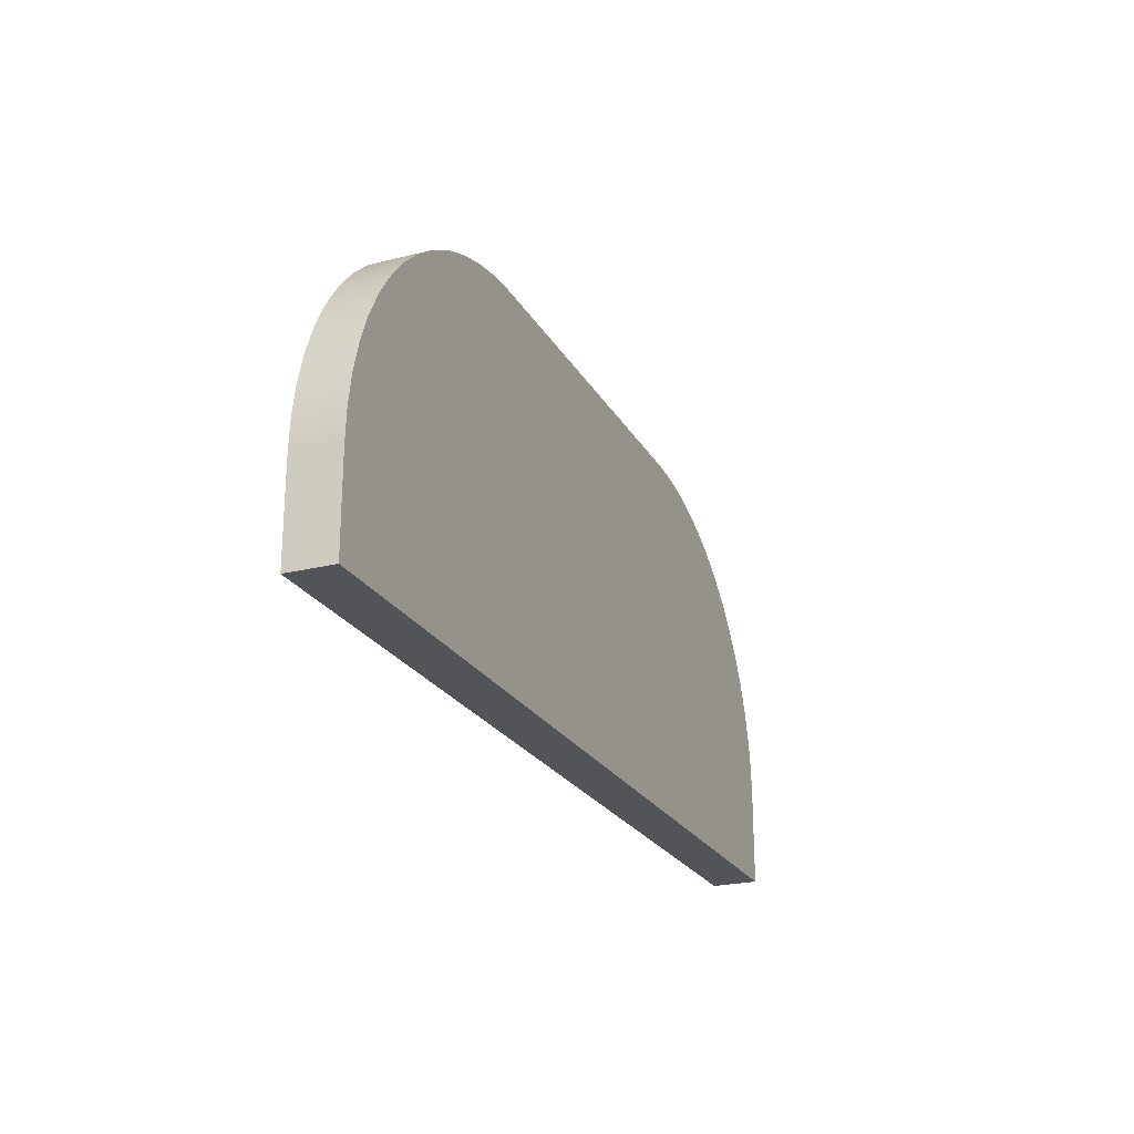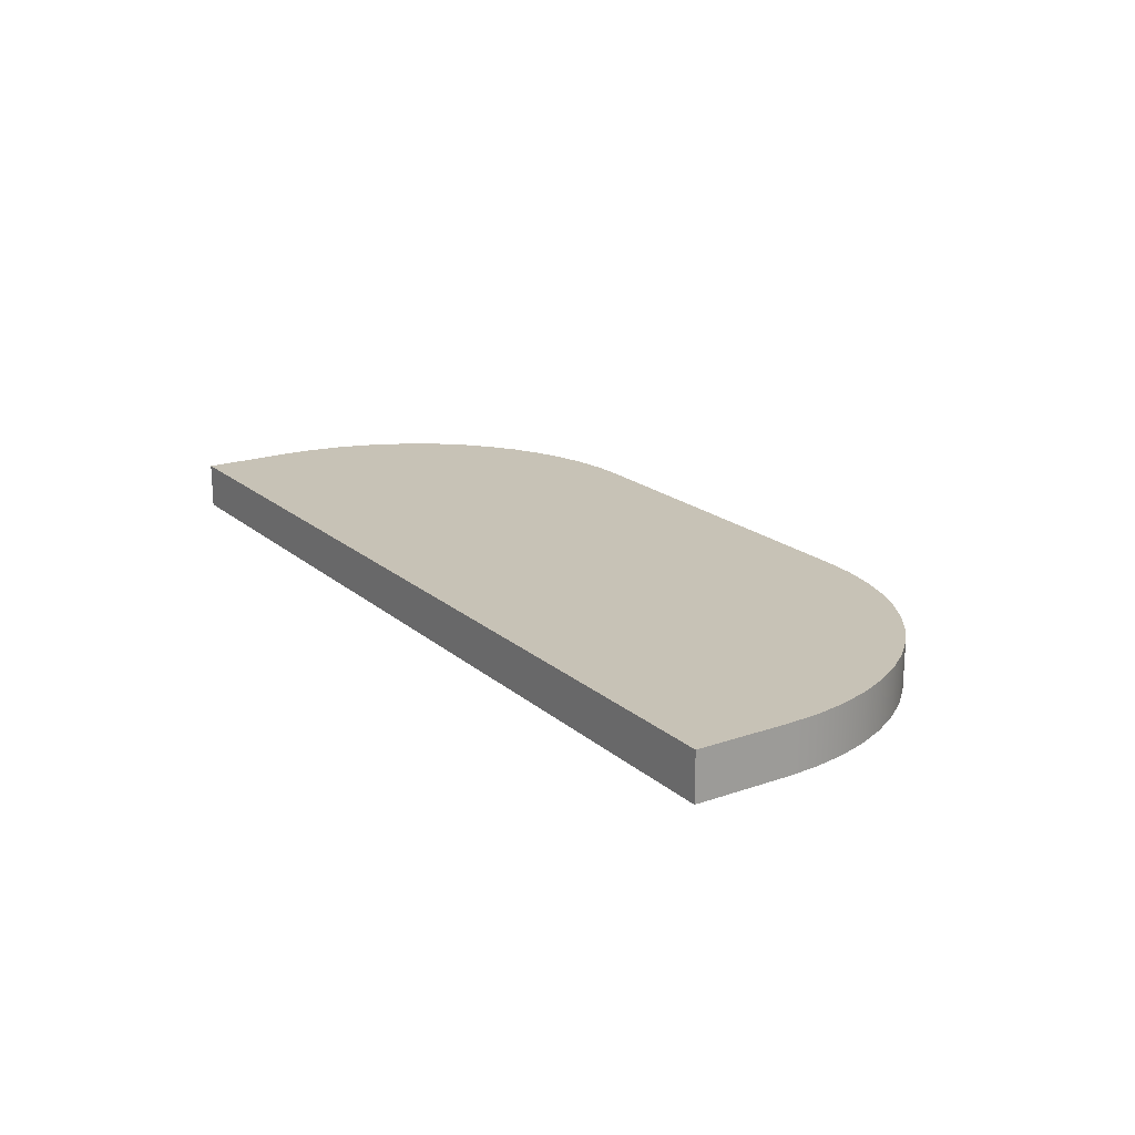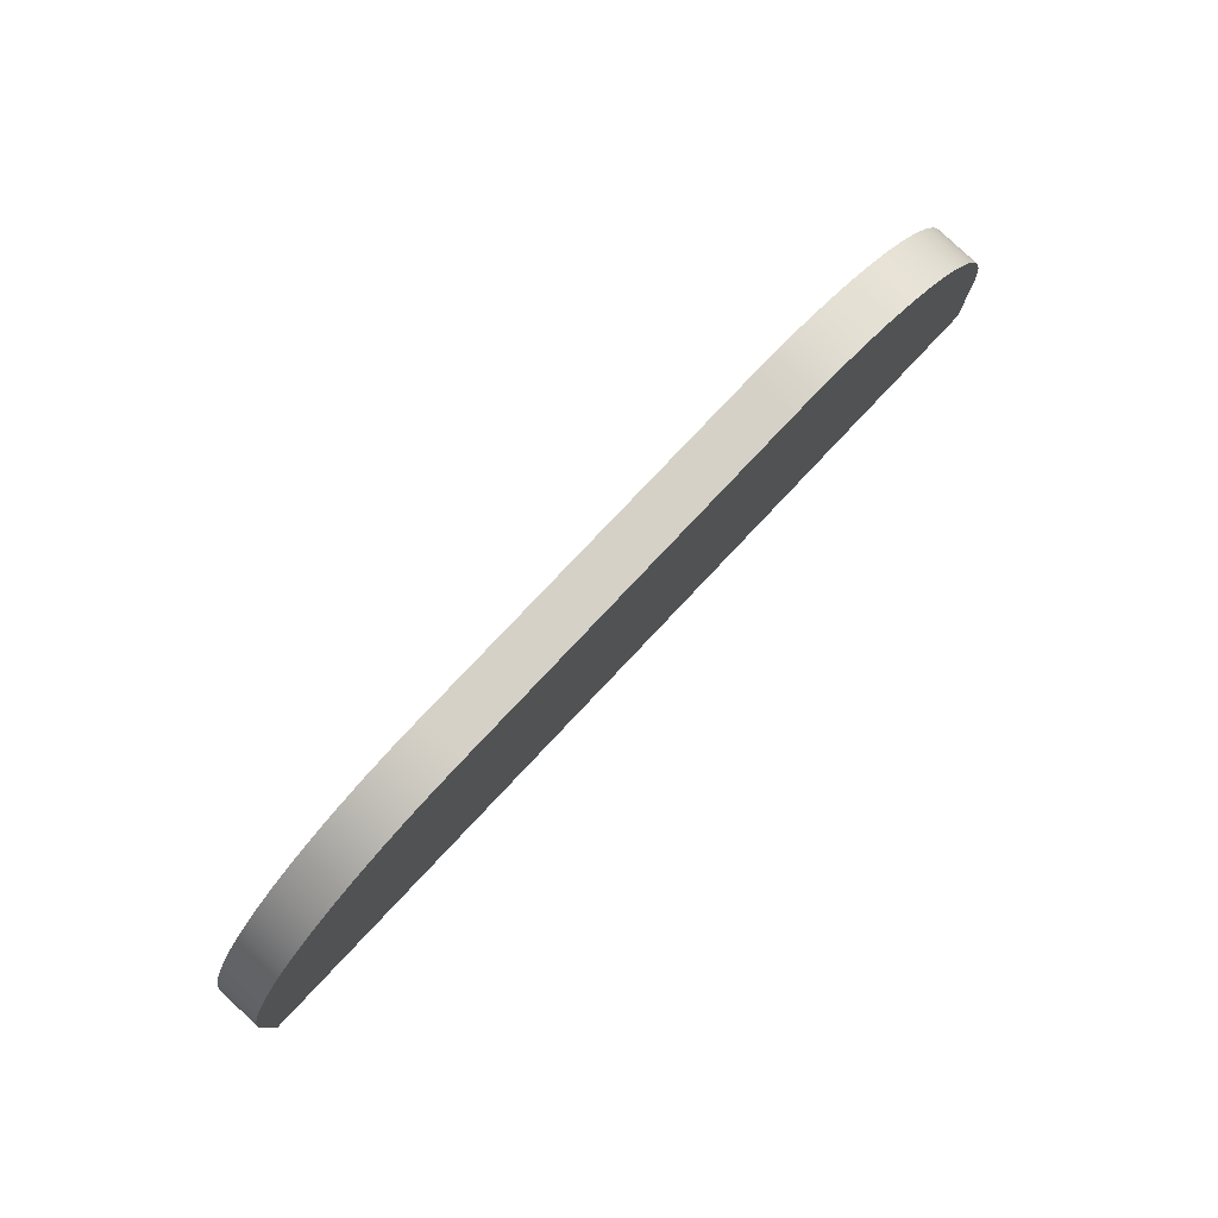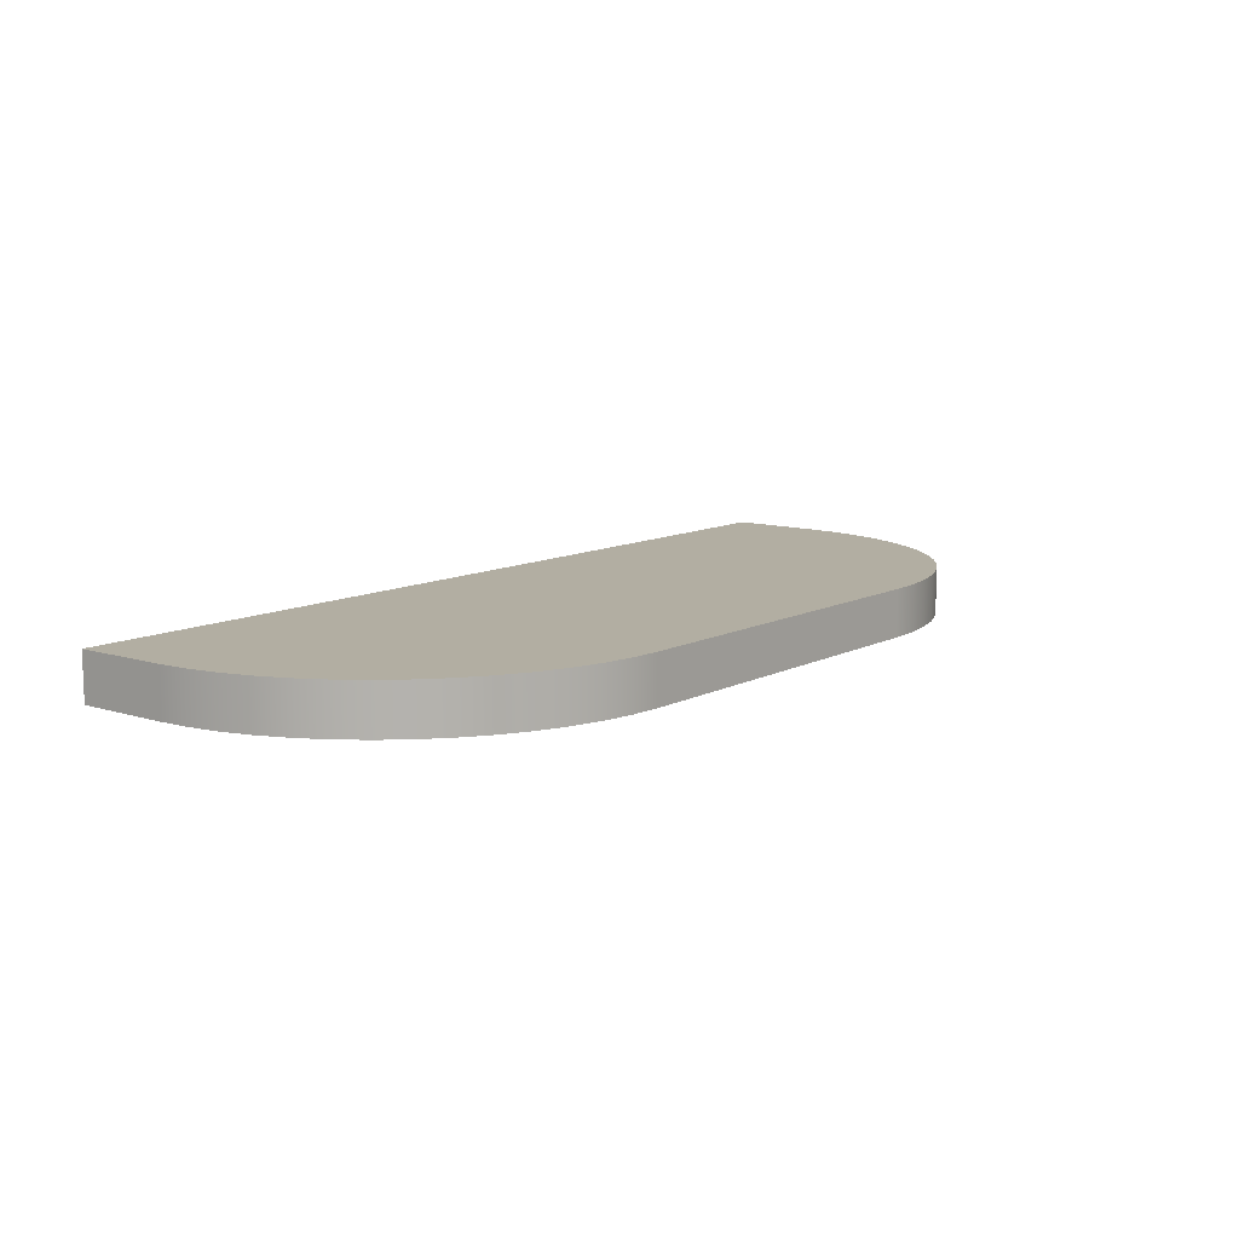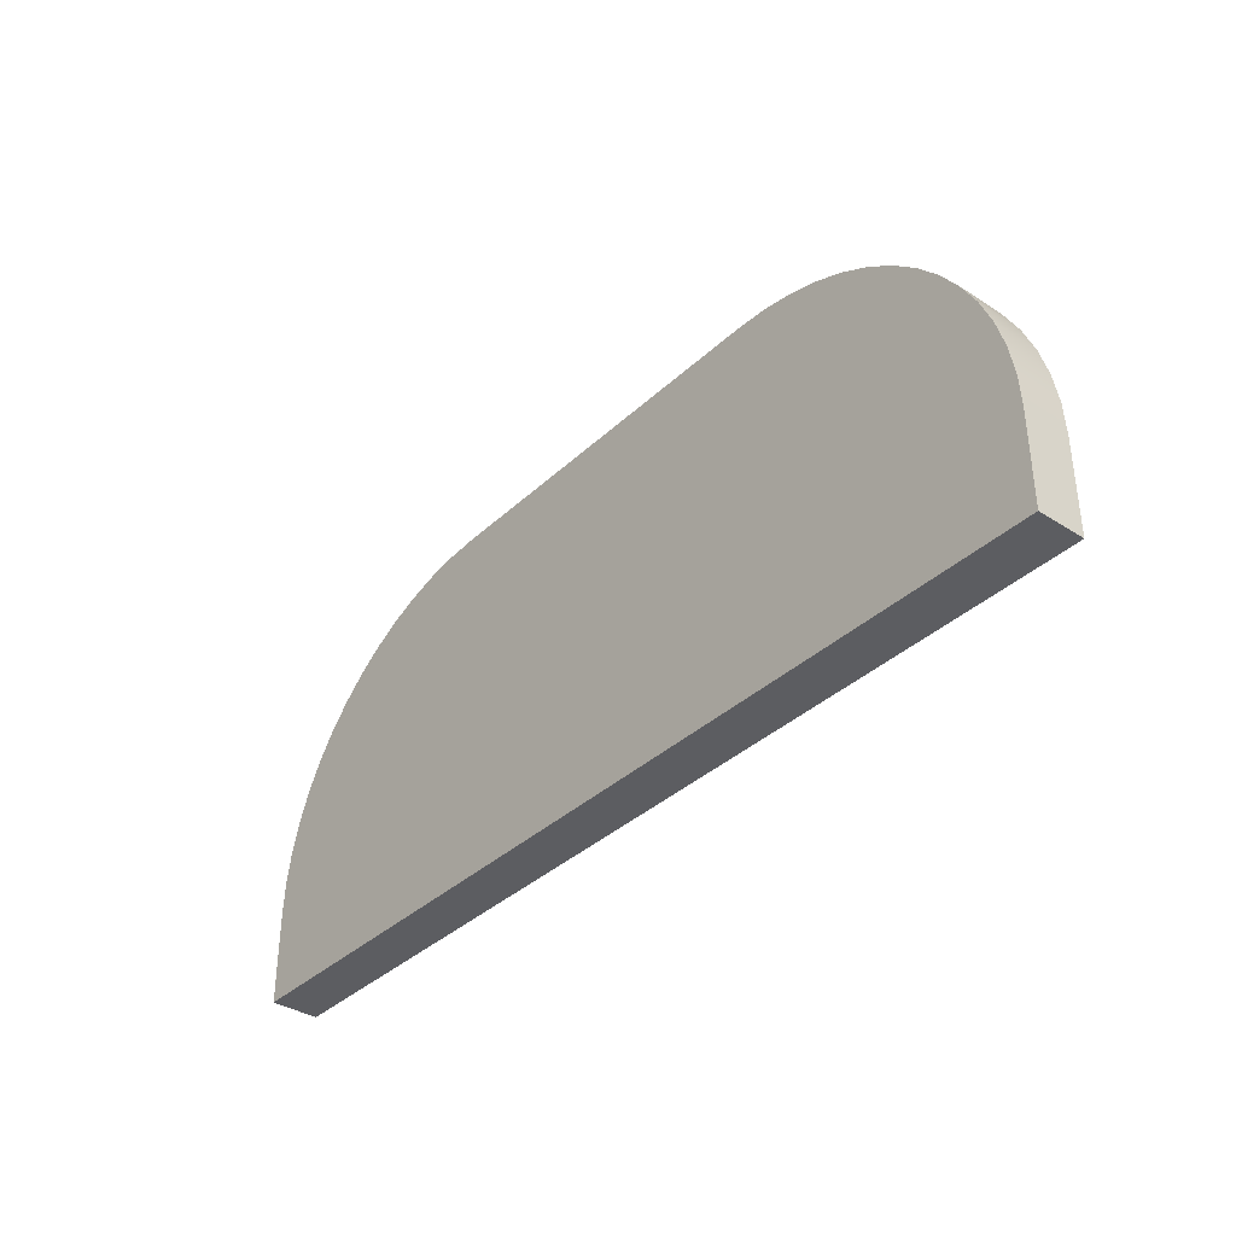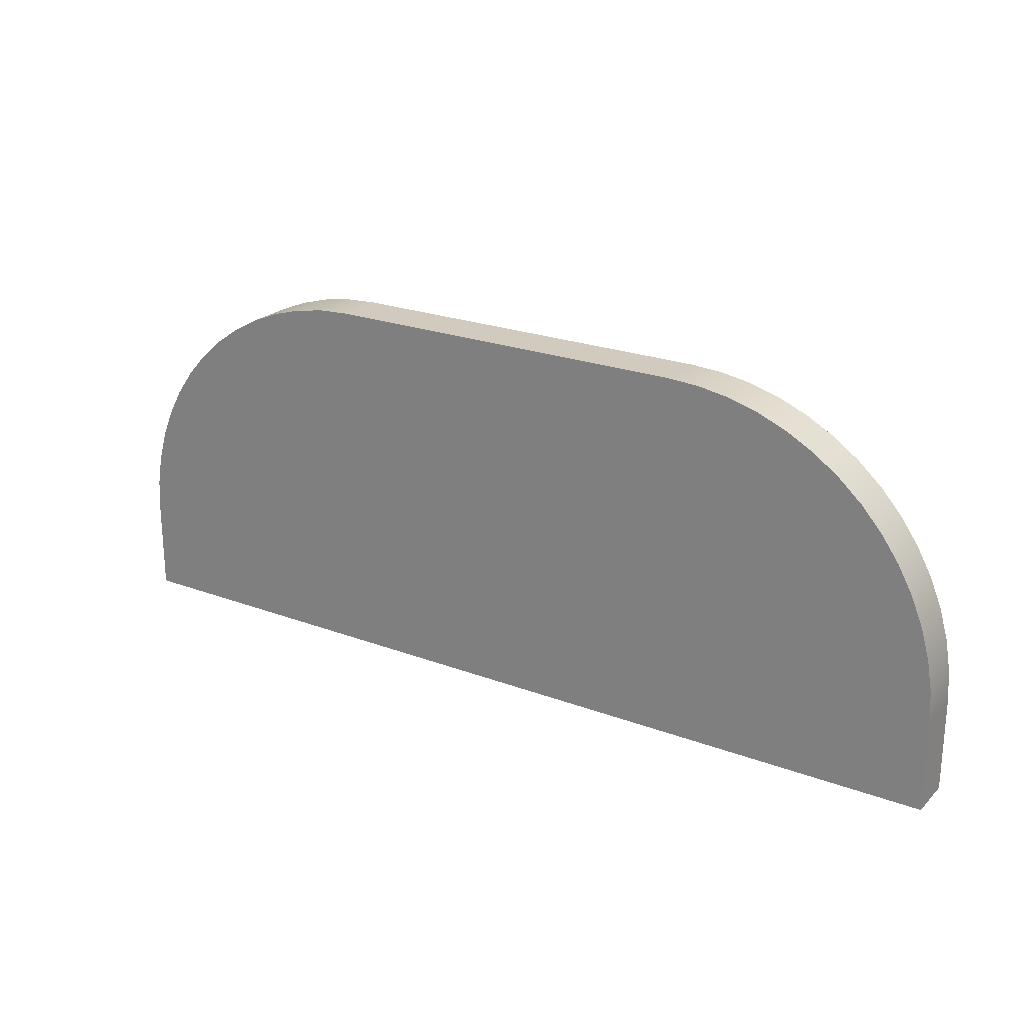
<metadata>
{"format":"obj","ext":"obj","renderer":"f3d","projection":"perspective","resolution":1024,"background":"white","views":[{"elev":-23.3,"azim":-67.2,"up":"+Y"},{"elev":19.2,"azim":56.9,"up":"+Z"},{"elev":79.5,"azim":-46.6,"up":"+Y"},{"elev":10.7,"azim":128.2,"up":"+Z"},{"elev":-36.5,"azim":50.1,"up":"+Y"},{"elev":23.3,"azim":-147.6,"up":"+Y"}]}
</metadata>
<code>
v 7.5 -1.5 0.5
v 7.5 -0.5 0.5
v 7.481 -0.1641 0.5
v 7.425 0.1676 0.5
v 7.332 0.4908 0.5
v 7.203 0.8017 0.5
v 7.04 1.096 0.5
v 6.845 1.37 0.5
v 6.621 1.621 0.5
v 6.37 1.845 0.5
v 6.096 2.04 0.5
v 5.802 2.203 0.5
v 5.491 2.332 0.5
v 5.168 2.425 0.5
v 4.836 2.481 0.5
v 4.5 2.5 0.5
v 0.5 2.5 0.5
v 0.1641 2.481 0.5
v -0.1676 2.425 0.5
v -0.4908 2.332 0.5
v -0.8017 2.203 0.5
v -1.096 2.04 0.5
v -1.37 1.845 0.5
v -1.621 1.621 0.5
v -1.845 1.37 0.5
v -2.04 1.096 0.5
v -2.203 0.8017 0.5
v -2.332 0.4908 0.5
v -2.425 0.1676 0.5
v -2.481 -0.1641 0.5
v -2.5 -0.5 0.5
v -2.5 -1.5 0.5
v 7.5 -0.5 0
v 7.5 -1.5 0
v -2.5 -1.5 0
v -2.5 -0.5 0
v -2.481 -0.1641 0
v -2.425 0.1676 0
v -2.332 0.4908 0
v -2.203 0.8017 0
v -2.04 1.096 0
v -1.845 1.37 0
v -1.621 1.621 0
v -1.37 1.845 0
v -1.096 2.04 0
v -0.8017 2.203 0
v -0.4908 2.332 0
v -0.1676 2.425 0
v 0.1641 2.481 0
v 0.5 2.5 0
v 4.5 2.5 0
v 4.836 2.481 0
v 5.168 2.425 0
v 5.491 2.332 0
v 5.802 2.203 0
v 6.096 2.04 0
v 6.37 1.845 0
v 6.621 1.621 0
v 6.845 1.37 0
v 7.04 1.096 0
v 7.203 0.8017 0
v 7.332 0.4908 0
v 7.425 0.1676 0
v 7.481 -0.1641 0
v 7.5 -1.5 0
v 7.5 -0.5 0
v 7.5 -0.5 0.5
v 7.5 -1.5 0.5
v 7.5 -0.5 0
v 7.481 -0.1641 0
v 7.425 0.1676 0
v 7.332 0.4908 0
v 7.203 0.8017 0
v 7.04 1.096 0
v 6.845 1.37 0
v 6.621 1.621 0
v 6.37 1.845 0
v 6.096 2.04 0
v 5.802 2.203 0
v 5.491 2.332 0
v 5.168 2.425 0
v 4.836 2.481 0
v 4.5 2.5 0
v 4.5 2.5 0.5
v 4.836 2.481 0.5
v 5.168 2.425 0.5
v 5.491 2.332 0.5
v 5.802 2.203 0.5
v 6.096 2.04 0.5
v 6.37 1.845 0.5
v 6.621 1.621 0.5
v 6.845 1.37 0.5
v 7.04 1.096 0.5
v 7.203 0.8017 0.5
v 7.332 0.4908 0.5
v 7.425 0.1676 0.5
v 7.481 -0.1641 0.5
v 7.5 -0.5 0.5
v 4.5 2.5 0
v 0.5 2.5 0
v 0.5 2.5 0.5
v 4.5 2.5 0.5
v 0.5 2.5 0
v 0.1641 2.481 0
v -0.1676 2.425 0
v -0.4908 2.332 0
v -0.8017 2.203 0
v -1.096 2.04 0
v -1.37 1.845 0
v -1.621 1.621 0
v -1.845 1.37 0
v -2.04 1.096 0
v -2.203 0.8017 0
v -2.332 0.4908 0
v -2.425 0.1676 0
v -2.481 -0.1641 0
v -2.5 -0.5 0
v -2.5 -0.5 0.5
v -2.481 -0.1641 0.5
v -2.425 0.1676 0.5
v -2.332 0.4908 0.5
v -2.203 0.8017 0.5
v -2.04 1.096 0.5
v -1.845 1.37 0.5
v -1.621 1.621 0.5
v -1.37 1.845 0.5
v -1.096 2.04 0.5
v -0.8017 2.203 0.5
v -0.4908 2.332 0.5
v -0.1676 2.425 0.5
v 0.1641 2.481 0.5
v 0.5 2.5 0.5
v -2.5 -1.5 0
v 7.5 -1.5 0
v 7.5 -1.5 0.5
v -2.5 -1.5 0.5
v -2.5 -0.5 0
v -2.5 -1.5 0
v -2.5 -1.5 0.5
v -2.5 -0.5 0.5
f 32 1 31
f 31 1 2
f 31 2 30
f 30 2 3
f 30 3 29
f 29 3 4
f 29 4 28
f 28 4 5
f 28 5 27
f 27 5 6
f 27 6 26
f 26 6 7
f 26 7 25
f 25 7 8
f 25 8 24
f 24 8 9
f 24 9 17
f 17 9 16
f 16 9 10
f 16 10 11
f 11 12 16
f 16 12 13
f 16 13 14
f 14 15 16
f 18 19 17
f 17 19 20
f 17 20 21
f 21 22 17
f 17 22 23
f 17 23 24
f 34 35 33
f 33 35 36
f 33 36 64
f 64 36 37
f 64 37 63
f 63 37 38
f 63 38 62
f 62 38 39
f 62 39 61
f 61 39 40
f 61 40 60
f 60 40 41
f 60 41 59
f 59 41 42
f 59 42 58
f 58 42 43
f 58 43 51
f 51 43 50
f 50 43 44
f 50 44 45
f 45 46 50
f 50 46 47
f 50 47 48
f 48 49 50
f 52 53 51
f 51 53 54
f 51 54 55
f 55 56 51
f 51 56 57
f 51 57 58
f 65 66 68
f 68 66 67
f 98 69 97
f 97 69 70
f 97 70 96
f 96 70 71
f 96 71 95
f 95 71 72
f 95 72 94
f 94 72 73
f 94 73 93
f 93 73 74
f 93 74 92
f 92 74 75
f 92 75 91
f 91 75 76
f 91 76 90
f 90 76 77
f 90 77 89
f 89 77 78
f 89 78 88
f 88 78 79
f 88 79 87
f 87 79 80
f 87 80 86
f 86 80 81
f 86 81 85
f 85 81 82
f 85 82 84
f 84 82 83
f 99 100 102
f 102 100 101
f 132 103 131
f 131 103 104
f 131 104 130
f 130 104 105
f 130 105 129
f 129 105 106
f 129 106 128
f 128 106 107
f 128 107 127
f 127 107 108
f 127 108 126
f 126 108 109
f 126 109 125
f 125 109 110
f 125 110 124
f 124 110 111
f 124 111 123
f 123 111 112
f 123 112 122
f 122 112 113
f 122 113 121
f 121 113 114
f 121 114 120
f 120 114 115
f 120 115 119
f 119 115 116
f 119 116 118
f 118 116 117
f 133 134 136
f 136 134 135
f 137 138 140
f 140 138 139

</code>
